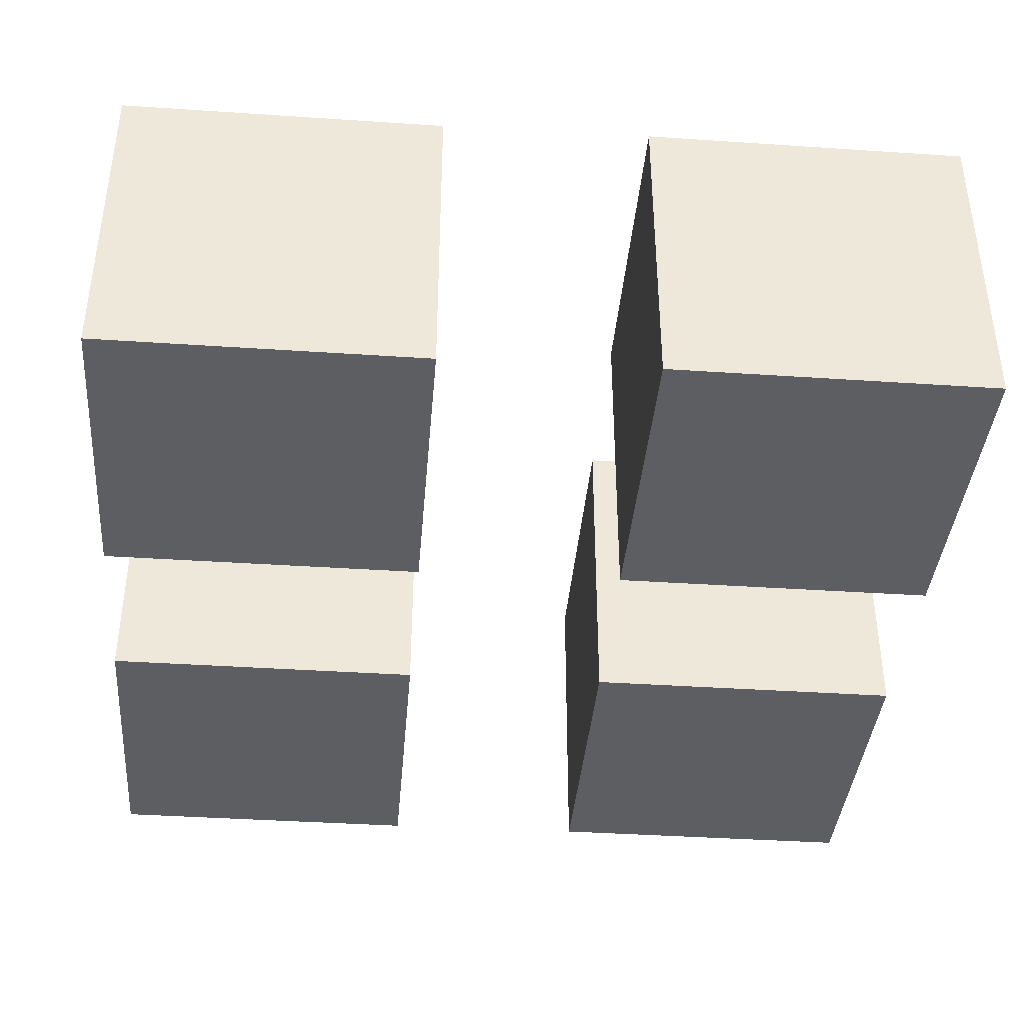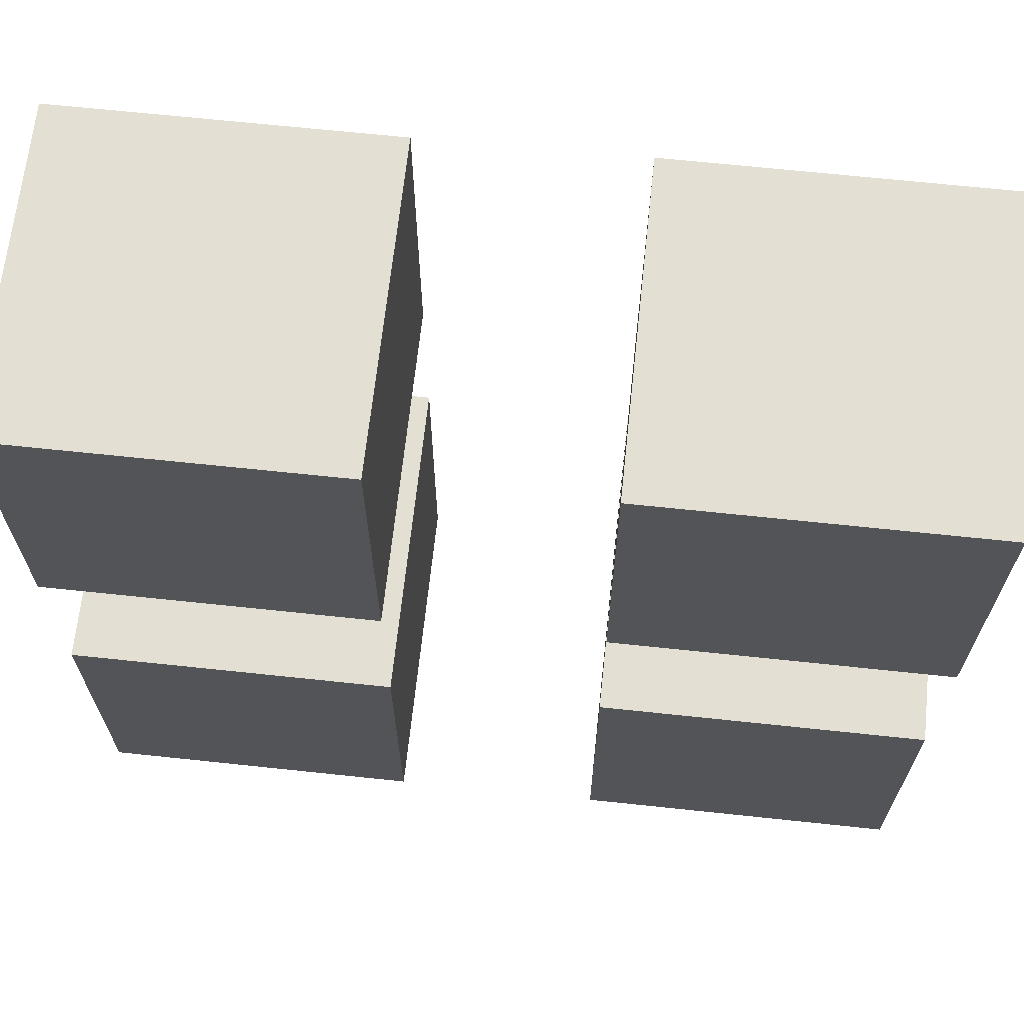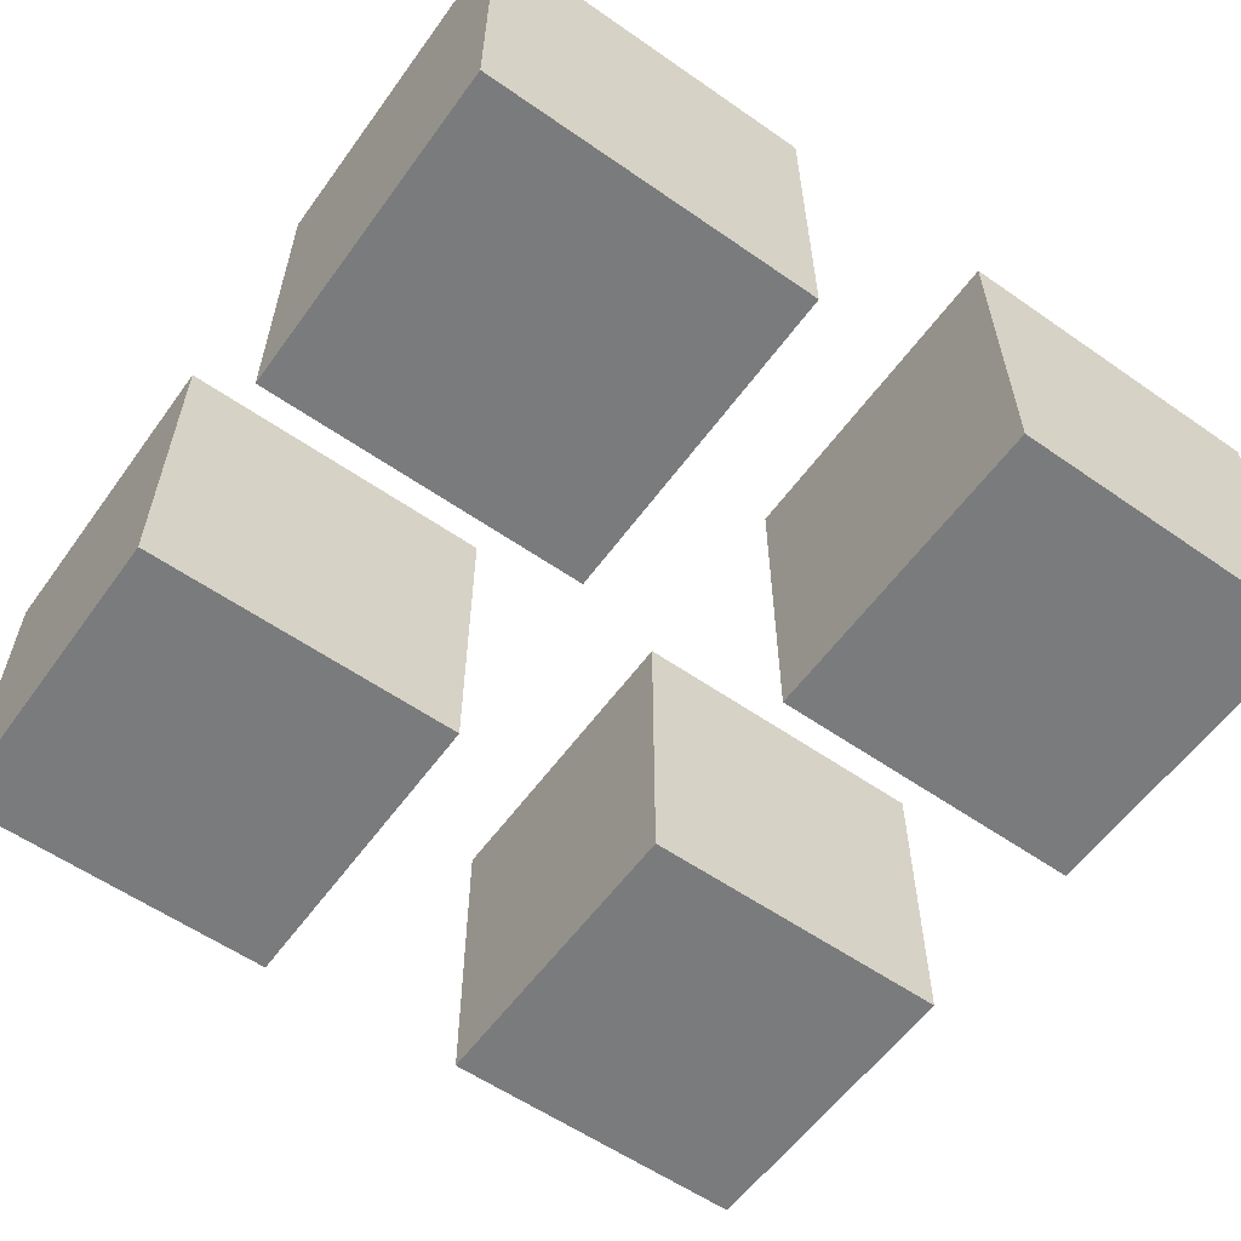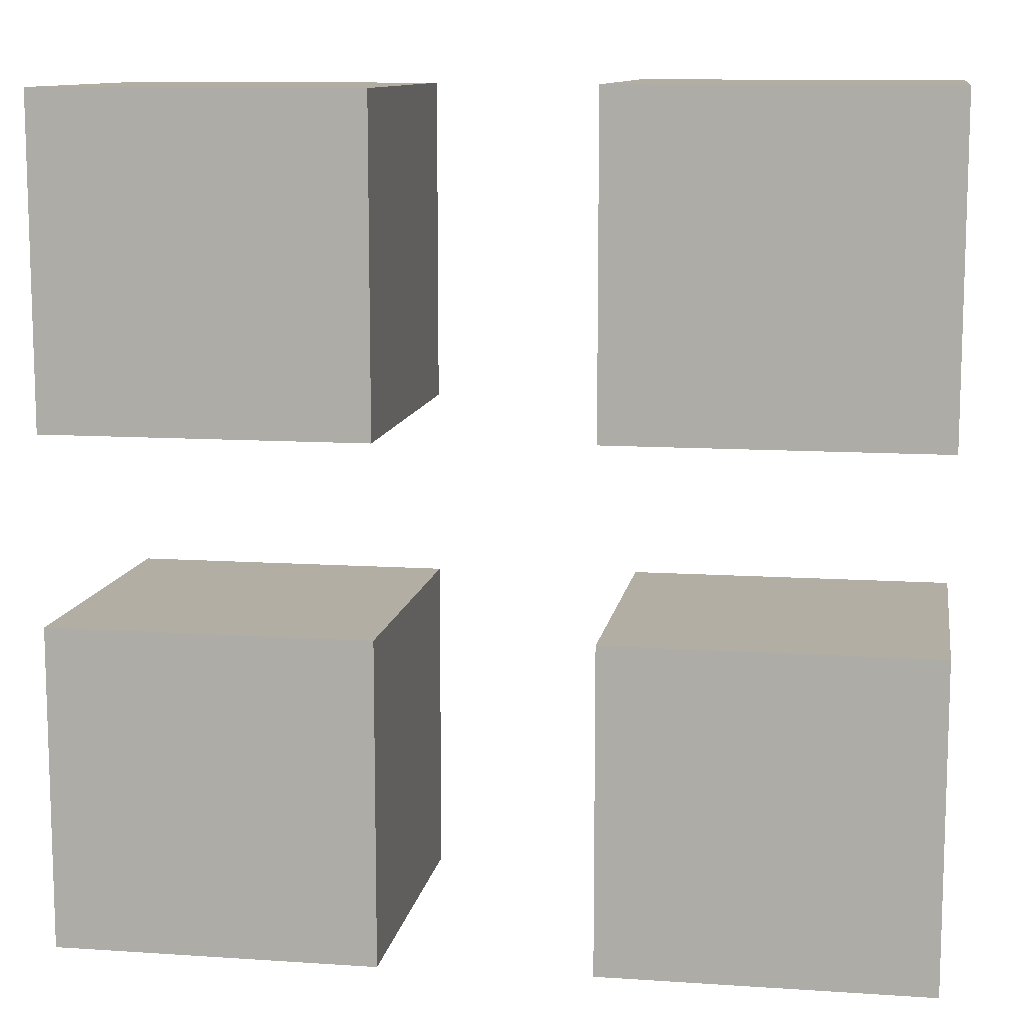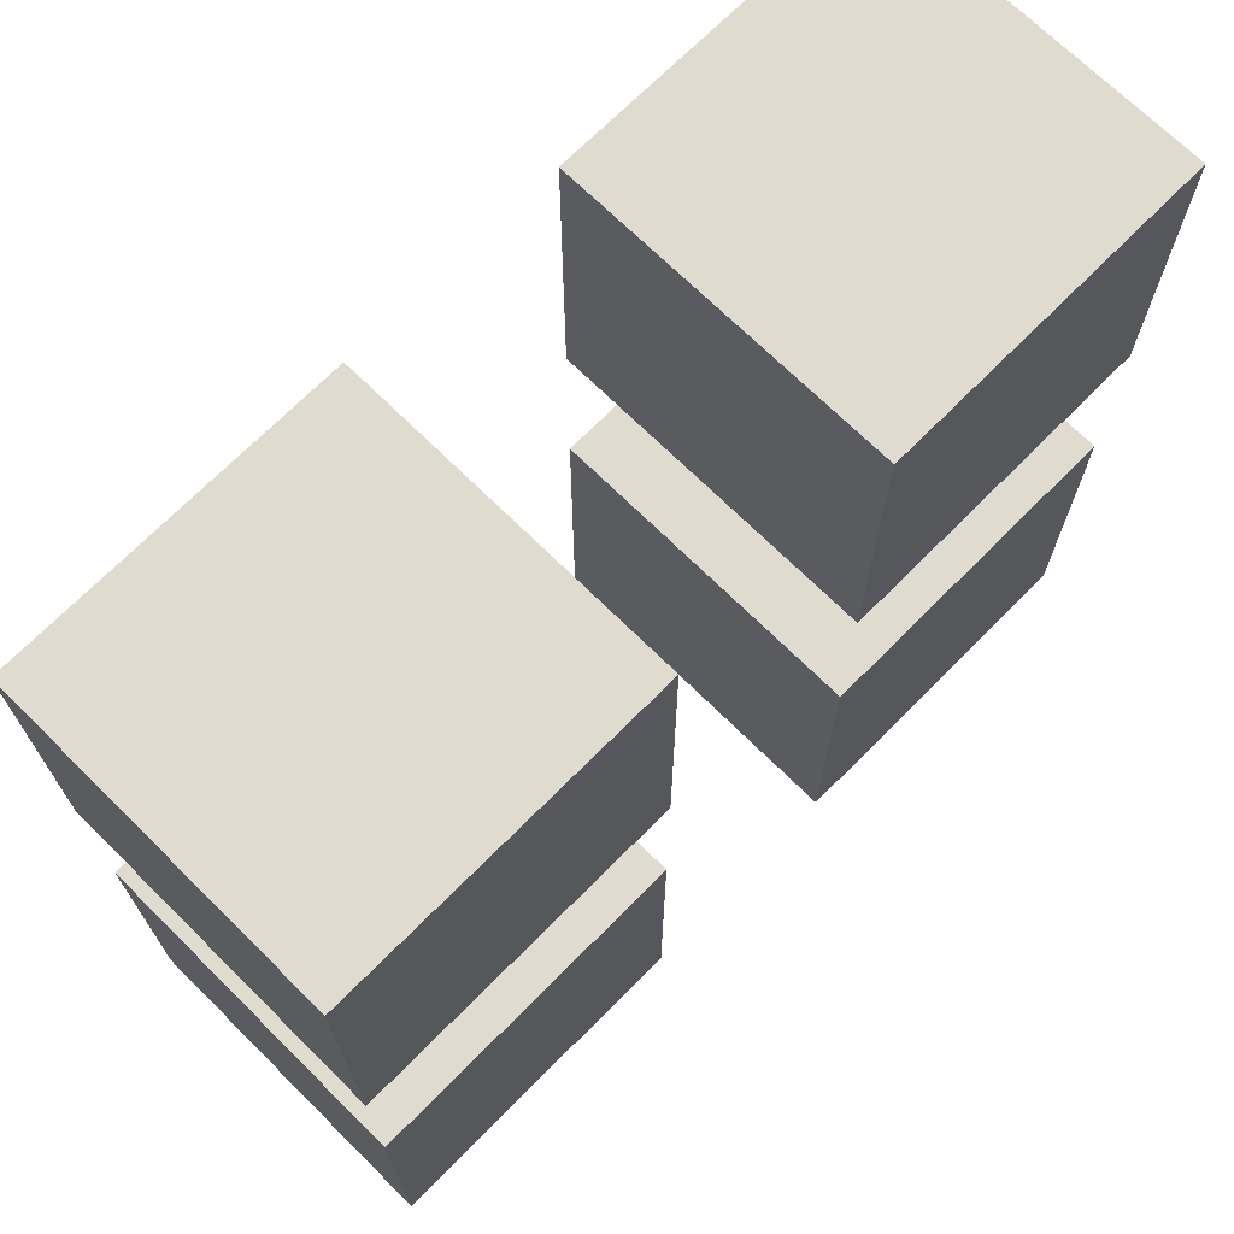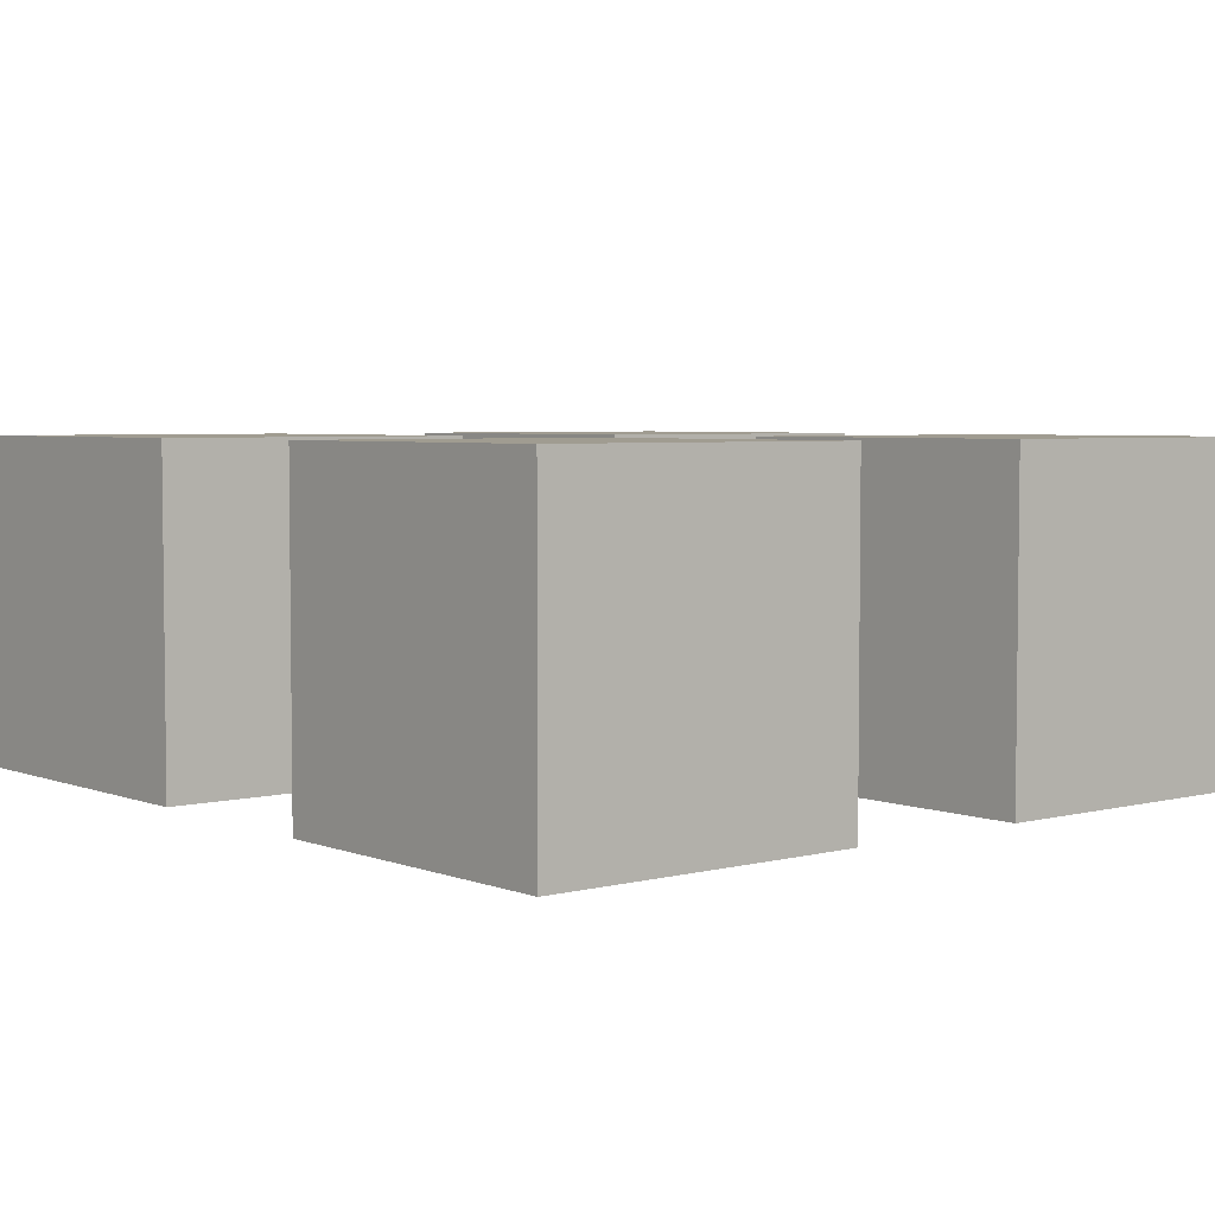
<metadata>
{"format":"obj","ext":"obj","renderer":"f3d","projection":"perspective","resolution":1024,"background":"white","views":[{"elev":-39.1,"azim":-4.8,"up":"+Y"},{"elev":66.8,"azim":6.1,"up":"+Z"},{"elev":-58.3,"azim":144.3,"up":"+Y"},{"elev":10.9,"azim":9.4,"up":"+Z"},{"elev":70.4,"azim":-45.3,"up":"+Z"},{"elev":4.4,"azim":50.4,"up":"+Y"}]}
</metadata>
<code>
o Cube
v -0.04643 -0.0382 0.03386
v -0.04643 -0.0382 0.1103
v -0.1229 -0.0382 0.1103
v -0.1229 -0.0382 0.03386
v -0.04643 0.03826 0.03386
v -0.04643 0.03826 0.1103
v -0.1229 0.03826 0.1103
v -0.1229 0.03826 0.03386
v -0.04643 -0.0382 -0.08692
v -0.04643 -0.0382 -0.01046
v -0.1229 -0.0382 -0.01046
v -0.1229 -0.0382 -0.08692
v -0.04643 0.03826 -0.08692
v -0.04643 0.03826 -0.01046
v -0.1229 0.03826 -0.01046
v -0.1229 0.03826 -0.08692
v -0.04643 -0.0382 -0.08692
v -0.04643 -0.0382 -0.01046
v -0.1229 -0.0382 -0.01046
v -0.1229 -0.0382 -0.08692
v -0.04643 0.03826 -0.08692
v -0.04643 0.03826 -0.01046
v -0.1229 0.03826 -0.01046
v -0.1229 0.03826 -0.08692
v 0.07969 -0.03819 0.03477
v 0.07969 -0.03819 0.1112
v 0.003227 -0.03819 0.1112
v 0.003227 -0.03819 0.03477
v 0.07969 0.03827 0.03477
v 0.07969 0.03827 0.1112
v 0.003227 0.03827 0.1112
v 0.003227 0.03827 0.03477
v 0.07969 -0.03819 -0.08601
v 0.07969 -0.03819 -0.009553
v 0.003227 -0.03819 -0.009553
v 0.003227 -0.03819 -0.08601
v 0.07969 0.03827 -0.08601
v 0.07969 0.03827 -0.009553
v 0.003227 0.03827 -0.009553
v 0.003227 0.03827 -0.08601
v 0.07969 -0.03819 -0.08601
v 0.07969 -0.03819 -0.009553
v 0.003227 -0.03819 -0.009553
v 0.003227 -0.03819 -0.08601
v 0.07969 0.03827 -0.08601
v 0.07969 0.03827 -0.009553
v 0.003227 0.03827 -0.009553
v 0.003227 0.03827 -0.08601
f 1 2 4
f 5 8 7
f 1 5 2
f 2 6 3
f 3 7 4
f 5 1 8
f 9 10 12
f 13 16 15
f 9 13 10
f 10 14 11
f 11 15 12
f 13 9 16
f 17 18 20
f 21 24 23
f 17 21 18
f 18 22 19
f 19 23 20
f 21 17 24
f 25 26 28
f 29 32 30
f 25 29 26
f 26 30 27
f 27 31 28
f 29 25 32
f 33 34 36
f 37 40 38
f 33 37 34
f 34 38 35
f 35 39 36
f 37 33 40
f 41 42 44
f 45 48 46
f 41 45 42
f 42 46 43
f 43 47 44
f 45 41 48
f 2 3 4
f 6 5 7
f 5 6 2
f 6 7 3
f 7 8 4
f 1 4 8
f 10 11 12
f 14 13 15
f 13 14 10
f 14 15 11
f 15 16 12
f 9 12 16
f 18 19 20
f 22 21 23
f 21 22 18
f 22 23 19
f 23 24 20
f 17 20 24
f 26 27 28
f 32 31 30
f 29 30 26
f 30 31 27
f 31 32 28
f 25 28 32
f 34 35 36
f 40 39 38
f 37 38 34
f 38 39 35
f 39 40 36
f 33 36 40
f 42 43 44
f 48 47 46
f 45 46 42
f 46 47 43
f 47 48 44
f 41 44 48

</code>
